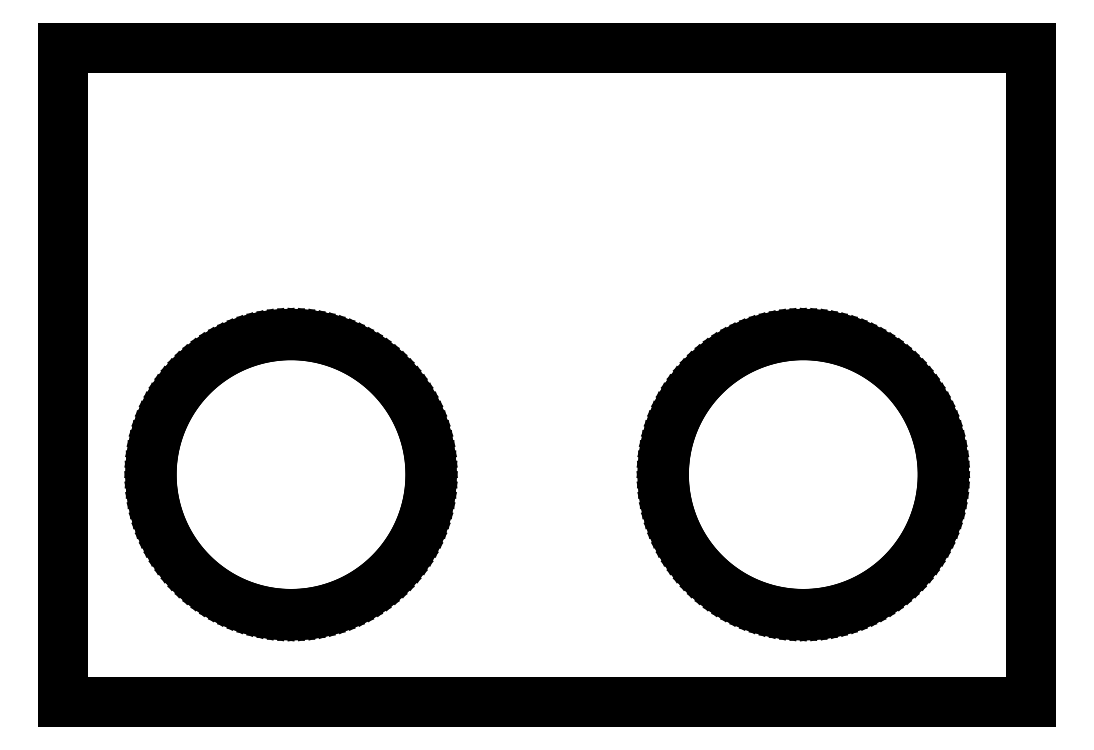
<metadata>
{"format":"dxf","ext":"dxf","renderer":"ezdxf+matplotlib","layout":"modelspace","background":"white","min_lineweight":24,"dpi":150}
</metadata>
<code>
0
SECTION
2
ENTITIES
0
LINE
8
0
10
-17
11
-17
20
-4
21
19
0
LINE
8
0
10
-17
11
17
20
19
21
19
0
LINE
8
0
10
17
11
17
20
19
21
-4
0
LINE
8
0
10
17
11
-17
20
-4
21
-4
0
LINE
8
0
10
-13.9
11
-13.89
20
4
21
4.308
0
LINE
8
0
10
-13.89
11
-13.86
20
4.308
21
4.614
0
LINE
8
0
10
-13.86
11
-13.81
20
4.614
21
4.918
0
LINE
8
0
10
-13.81
11
-13.75
20
4.918
21
5.219
0
LINE
8
0
10
-13.75
11
-13.66
20
5.219
21
5.514
0
LINE
8
0
10
-13.66
11
-13.56
20
5.514
21
5.804
0
LINE
8
0
10
-13.56
11
-13.43
20
5.804
21
6.086
0
LINE
8
0
10
-13.43
11
-13.29
20
6.086
21
6.361
0
LINE
8
0
10
-13.29
11
-13.14
20
6.361
21
6.626
0
LINE
8
0
10
-13.14
11
-12.96
20
6.626
21
6.88
0
LINE
8
0
10
-12.96
11
-12.78
20
6.88
21
7.123
0
LINE
8
0
10
-12.78
11
-12.57
20
7.123
21
7.354
0
LINE
8
0
10
-12.57
11
-12.35
20
7.354
21
7.572
0
LINE
8
0
10
-12.35
11
-12.12
20
7.572
21
7.776
0
LINE
8
0
10
-12.12
11
-11.88
20
7.776
21
7.964
0
LINE
8
0
10
-11.88
11
-11.63
20
7.964
21
8.137
0
LINE
8
0
10
-11.63
11
-11.36
20
8.137
21
8.294
0
LINE
8
0
10
-11.36
11
-11.09
20
8.294
21
8.434
0
LINE
8
0
10
-11.09
11
-10.8
20
8.434
21
8.556
0
LINE
8
0
10
-10.8
11
-10.51
20
8.556
21
8.66
0
LINE
8
0
10
-10.51
11
-10.22
20
8.66
21
8.746
0
LINE
8
0
10
-10.22
11
-9.918
20
8.746
21
8.813
0
LINE
8
0
10
-9.918
11
-9.614
20
8.813
21
8.861
0
LINE
8
0
10
-9.614
11
-9.308
20
8.861
21
8.89
0
LINE
8
0
10
-9.308
11
-9
20
8.89
21
8.9
0
LINE
8
0
10
-9
11
-8.692
20
8.9
21
8.89
0
LINE
8
0
10
-8.692
11
-8.386
20
8.89
21
8.861
0
LINE
8
0
10
-8.386
11
-8.082
20
8.861
21
8.813
0
LINE
8
0
10
-8.082
11
-7.781
20
8.813
21
8.746
0
LINE
8
0
10
-7.781
11
-7.486
20
8.746
21
8.66
0
LINE
8
0
10
-7.486
11
-7.196
20
8.66
21
8.556
0
LINE
8
0
10
-7.196
11
-6.914
20
8.556
21
8.434
0
LINE
8
0
10
-6.914
11
-6.639
20
8.434
21
8.294
0
LINE
8
0
10
-6.639
11
-6.374
20
8.294
21
8.137
0
LINE
8
0
10
-6.374
11
-6.12
20
8.137
21
7.964
0
LINE
8
0
10
-6.12
11
-5.877
20
7.964
21
7.776
0
LINE
8
0
10
-5.877
11
-5.646
20
7.776
21
7.572
0
LINE
8
0
10
-5.646
11
-5.428
20
7.572
21
7.354
0
LINE
8
0
10
-5.428
11
-5.224
20
7.354
21
7.123
0
LINE
8
0
10
-5.224
11
-5.036
20
7.123
21
6.88
0
LINE
8
0
10
-5.036
11
-4.863
20
6.88
21
6.626
0
LINE
8
0
10
-4.863
11
-4.706
20
6.626
21
6.361
0
LINE
8
0
10
-4.706
11
-4.566
20
6.361
21
6.086
0
LINE
8
0
10
-4.566
11
-4.444
20
6.086
21
5.804
0
LINE
8
0
10
-4.444
11
-4.34
20
5.804
21
5.514
0
LINE
8
0
10
-4.34
11
-4.254
20
5.514
21
5.219
0
LINE
8
0
10
-4.254
11
-4.187
20
5.219
21
4.918
0
LINE
8
0
10
-4.187
11
-4.139
20
4.918
21
4.614
0
LINE
8
0
10
-4.139
11
-4.11
20
4.614
21
4.308
0
LINE
8
0
10
-4.11
11
-4.1
20
4.308
21
4
0
LINE
8
0
10
-4.1
11
-4.11
20
4
21
3.692
0
LINE
8
0
10
-4.11
11
-4.139
20
3.692
21
3.386
0
LINE
8
0
10
-4.139
11
-4.187
20
3.386
21
3.082
0
LINE
8
0
10
-4.187
11
-4.254
20
3.082
21
2.781
0
LINE
8
0
10
-4.254
11
-4.34
20
2.781
21
2.486
0
LINE
8
0
10
-4.34
11
-4.444
20
2.486
21
2.196
0
LINE
8
0
10
-4.444
11
-4.566
20
2.196
21
1.914
0
LINE
8
0
10
-4.566
11
-4.706
20
1.914
21
1.639
0
LINE
8
0
10
-4.706
11
-4.863
20
1.639
21
1.374
0
LINE
8
0
10
-4.863
11
-5.036
20
1.374
21
1.12
0
LINE
8
0
10
-5.036
11
-5.224
20
1.12
21
0.877
0
LINE
8
0
10
-5.224
11
-5.428
20
0.877
21
0.646
0
LINE
8
0
10
-5.428
11
-5.646
20
0.646
21
0.428
0
LINE
8
0
10
-5.646
11
-5.877
20
0.428
21
0.224
0
LINE
8
0
10
-5.877
11
-6.12
20
0.224
21
0.036
0
LINE
8
0
10
-6.12
11
-6.374
20
0.036
21
-0.137
0
LINE
8
0
10
-6.374
11
-6.639
20
-0.137
21
-0.294
0
LINE
8
0
10
-6.639
11
-6.914
20
-0.294
21
-0.434
0
LINE
8
0
10
-6.914
11
-7.196
20
-0.434
21
-0.556
0
LINE
8
0
10
-7.196
11
-7.486
20
-0.556
21
-0.66
0
LINE
8
0
10
-7.486
11
-7.781
20
-0.66
21
-0.746
0
LINE
8
0
10
-7.781
11
-8.082
20
-0.746
21
-0.813
0
LINE
8
0
10
-8.082
11
-8.386
20
-0.813
21
-0.861
0
LINE
8
0
10
-8.386
11
-8.692
20
-0.861
21
-0.89
0
LINE
8
0
10
-8.692
11
-9
20
-0.89
21
-0.9
0
LINE
8
0
10
-9
11
-9.308
20
-0.9
21
-0.89
0
LINE
8
0
10
-9.308
11
-9.614
20
-0.89
21
-0.861
0
LINE
8
0
10
-9.614
11
-9.918
20
-0.861
21
-0.813
0
LINE
8
0
10
-9.918
11
-10.22
20
-0.813
21
-0.746
0
LINE
8
0
10
-10.22
11
-10.51
20
-0.746
21
-0.66
0
LINE
8
0
10
-10.51
11
-10.8
20
-0.66
21
-0.556
0
LINE
8
0
10
-10.8
11
-11.09
20
-0.556
21
-0.434
0
LINE
8
0
10
-11.09
11
-11.36
20
-0.434
21
-0.294
0
LINE
8
0
10
-11.36
11
-11.63
20
-0.294
21
-0.137
0
LINE
8
0
10
-11.63
11
-11.88
20
-0.137
21
0.036
0
LINE
8
0
10
-11.88
11
-12.12
20
0.036
21
0.224
0
LINE
8
0
10
-12.12
11
-12.35
20
0.224
21
0.428
0
LINE
8
0
10
-12.35
11
-12.57
20
0.428
21
0.646
0
LINE
8
0
10
-12.57
11
-12.78
20
0.646
21
0.877
0
LINE
8
0
10
-12.78
11
-12.96
20
0.877
21
1.12
0
LINE
8
0
10
-12.96
11
-13.14
20
1.12
21
1.374
0
LINE
8
0
10
-13.14
11
-13.29
20
1.374
21
1.639
0
LINE
8
0
10
-13.29
11
-13.43
20
1.639
21
1.914
0
LINE
8
0
10
-13.43
11
-13.56
20
1.914
21
2.196
0
LINE
8
0
10
-13.56
11
-13.66
20
2.196
21
2.486
0
LINE
8
0
10
-13.66
11
-13.75
20
2.486
21
2.781
0
LINE
8
0
10
-13.75
11
-13.81
20
2.781
21
3.082
0
LINE
8
0
10
-13.81
11
-13.86
20
3.082
21
3.386
0
LINE
8
0
10
-13.86
11
-13.89
20
3.386
21
3.692
0
LINE
8
0
10
-13.89
11
-13.9
20
3.692
21
4
0
LINE
8
0
10
4.1
11
4.11
20
4
21
4.308
0
LINE
8
0
10
4.11
11
4.139
20
4.308
21
4.614
0
LINE
8
0
10
4.139
11
4.187
20
4.614
21
4.918
0
LINE
8
0
10
4.187
11
4.254
20
4.918
21
5.219
0
LINE
8
0
10
4.254
11
4.34
20
5.219
21
5.514
0
LINE
8
0
10
4.34
11
4.444
20
5.514
21
5.804
0
LINE
8
0
10
4.444
11
4.566
20
5.804
21
6.086
0
LINE
8
0
10
4.566
11
4.706
20
6.086
21
6.361
0
LINE
8
0
10
4.706
11
4.863
20
6.361
21
6.626
0
LINE
8
0
10
4.863
11
5.036
20
6.626
21
6.88
0
LINE
8
0
10
5.036
11
5.224
20
6.88
21
7.123
0
LINE
8
0
10
5.224
11
5.428
20
7.123
21
7.354
0
LINE
8
0
10
5.428
11
5.646
20
7.354
21
7.572
0
LINE
8
0
10
5.646
11
5.877
20
7.572
21
7.776
0
LINE
8
0
10
5.877
11
6.12
20
7.776
21
7.964
0
LINE
8
0
10
6.12
11
6.374
20
7.964
21
8.137
0
LINE
8
0
10
6.374
11
6.639
20
8.137
21
8.294
0
LINE
8
0
10
6.639
11
6.914
20
8.294
21
8.434
0
LINE
8
0
10
6.914
11
7.196
20
8.434
21
8.556
0
LINE
8
0
10
7.196
11
7.486
20
8.556
21
8.66
0
LINE
8
0
10
7.486
11
7.781
20
8.66
21
8.746
0
LINE
8
0
10
7.781
11
8.082
20
8.746
21
8.813
0
LINE
8
0
10
8.082
11
8.386
20
8.813
21
8.861
0
LINE
8
0
10
8.386
11
8.692
20
8.861
21
8.89
0
LINE
8
0
10
8.692
11
9
20
8.89
21
8.9
0
LINE
8
0
10
9
11
9.308
20
8.9
21
8.89
0
LINE
8
0
10
9.308
11
9.614
20
8.89
21
8.861
0
LINE
8
0
10
9.614
11
9.918
20
8.861
21
8.813
0
LINE
8
0
10
9.918
11
10.22
20
8.813
21
8.746
0
LINE
8
0
10
10.22
11
10.51
20
8.746
21
8.66
0
LINE
8
0
10
10.51
11
10.8
20
8.66
21
8.556
0
LINE
8
0
10
10.8
11
11.09
20
8.556
21
8.434
0
LINE
8
0
10
11.09
11
11.36
20
8.434
21
8.294
0
LINE
8
0
10
11.36
11
11.63
20
8.294
21
8.137
0
LINE
8
0
10
11.63
11
11.88
20
8.137
21
7.964
0
LINE
8
0
10
11.88
11
12.12
20
7.964
21
7.776
0
LINE
8
0
10
12.12
11
12.35
20
7.776
21
7.572
0
LINE
8
0
10
12.35
11
12.57
20
7.572
21
7.354
0
LINE
8
0
10
12.57
11
12.78
20
7.354
21
7.123
0
LINE
8
0
10
12.78
11
12.96
20
7.123
21
6.88
0
LINE
8
0
10
12.96
11
13.14
20
6.88
21
6.626
0
LINE
8
0
10
13.14
11
13.29
20
6.626
21
6.361
0
LINE
8
0
10
13.29
11
13.43
20
6.361
21
6.086
0
LINE
8
0
10
13.43
11
13.56
20
6.086
21
5.804
0
LINE
8
0
10
13.56
11
13.66
20
5.804
21
5.514
0
LINE
8
0
10
13.66
11
13.75
20
5.514
21
5.219
0
LINE
8
0
10
13.75
11
13.81
20
5.219
21
4.918
0
LINE
8
0
10
13.81
11
13.86
20
4.918
21
4.614
0
LINE
8
0
10
13.86
11
13.89
20
4.614
21
4.308
0
LINE
8
0
10
13.89
11
13.9
20
4.308
21
4
0
LINE
8
0
10
13.9
11
13.89
20
4
21
3.692
0
LINE
8
0
10
13.89
11
13.86
20
3.692
21
3.386
0
LINE
8
0
10
13.86
11
13.81
20
3.386
21
3.082
0
LINE
8
0
10
13.81
11
13.75
20
3.082
21
2.781
0
LINE
8
0
10
13.75
11
13.66
20
2.781
21
2.486
0
LINE
8
0
10
13.66
11
13.56
20
2.486
21
2.196
0
LINE
8
0
10
13.56
11
13.43
20
2.196
21
1.914
0
LINE
8
0
10
13.43
11
13.29
20
1.914
21
1.639
0
LINE
8
0
10
13.29
11
13.14
20
1.639
21
1.374
0
LINE
8
0
10
13.14
11
12.96
20
1.374
21
1.12
0
LINE
8
0
10
12.96
11
12.78
20
1.12
21
0.877
0
LINE
8
0
10
12.78
11
12.57
20
0.877
21
0.646
0
LINE
8
0
10
12.57
11
12.35
20
0.646
21
0.428
0
LINE
8
0
10
12.35
11
12.12
20
0.428
21
0.224
0
LINE
8
0
10
12.12
11
11.88
20
0.224
21
0.036
0
LINE
8
0
10
11.88
11
11.63
20
0.036
21
-0.137
0
LINE
8
0
10
11.63
11
11.36
20
-0.137
21
-0.294
0
LINE
8
0
10
11.36
11
11.09
20
-0.294
21
-0.434
0
LINE
8
0
10
11.09
11
10.8
20
-0.434
21
-0.556
0
LINE
8
0
10
10.8
11
10.51
20
-0.556
21
-0.66
0
LINE
8
0
10
10.51
11
10.22
20
-0.66
21
-0.746
0
LINE
8
0
10
10.22
11
9.918
20
-0.746
21
-0.813
0
LINE
8
0
10
9.918
11
9.614
20
-0.813
21
-0.861
0
LINE
8
0
10
9.614
11
9.308
20
-0.861
21
-0.89
0
LINE
8
0
10
9.308
11
9
20
-0.89
21
-0.9
0
LINE
8
0
10
9
11
8.692
20
-0.9
21
-0.89
0
LINE
8
0
10
8.692
11
8.386
20
-0.89
21
-0.861
0
LINE
8
0
10
8.386
11
8.082
20
-0.861
21
-0.813
0
LINE
8
0
10
8.082
11
7.781
20
-0.813
21
-0.746
0
LINE
8
0
10
7.781
11
7.486
20
-0.746
21
-0.66
0
LINE
8
0
10
7.486
11
7.196
20
-0.66
21
-0.556
0
LINE
8
0
10
7.196
11
6.914
20
-0.556
21
-0.434
0
LINE
8
0
10
6.914
11
6.639
20
-0.434
21
-0.294
0
LINE
8
0
10
6.639
11
6.374
20
-0.294
21
-0.137
0
LINE
8
0
10
6.374
11
6.12
20
-0.137
21
0.036
0
LINE
8
0
10
6.12
11
5.877
20
0.036
21
0.224
0
LINE
8
0
10
5.877
11
5.646
20
0.224
21
0.428
0
LINE
8
0
10
5.646
11
5.428
20
0.428
21
0.646
0
LINE
8
0
10
5.428
11
5.224
20
0.646
21
0.877
0
LINE
8
0
10
5.224
11
5.036
20
0.877
21
1.12
0
LINE
8
0
10
5.036
11
4.863
20
1.12
21
1.374
0
LINE
8
0
10
4.863
11
4.706
20
1.374
21
1.639
0
LINE
8
0
10
4.706
11
4.566
20
1.639
21
1.914
0
LINE
8
0
10
4.566
11
4.444
20
1.914
21
2.196
0
LINE
8
0
10
4.444
11
4.34
20
2.196
21
2.486
0
LINE
8
0
10
4.34
11
4.254
20
2.486
21
2.781
0
LINE
8
0
10
4.254
11
4.187
20
2.781
21
3.082
0
LINE
8
0
10
4.187
11
4.139
20
3.082
21
3.386
0
LINE
8
0
10
4.139
11
4.11
20
3.386
21
3.692
0
LINE
8
0
10
4.11
11
4.1
20
3.692
21
4
0
ENDSEC
0
EOF

</code>
